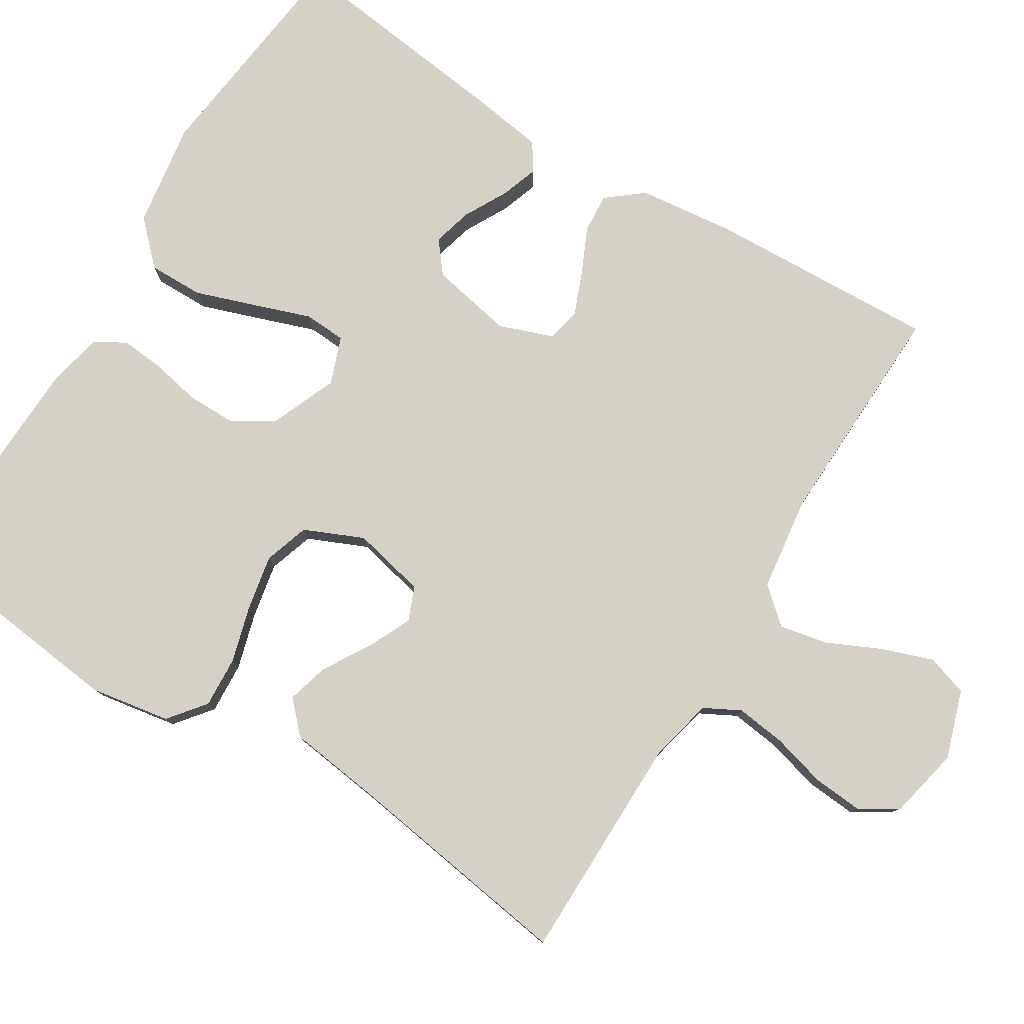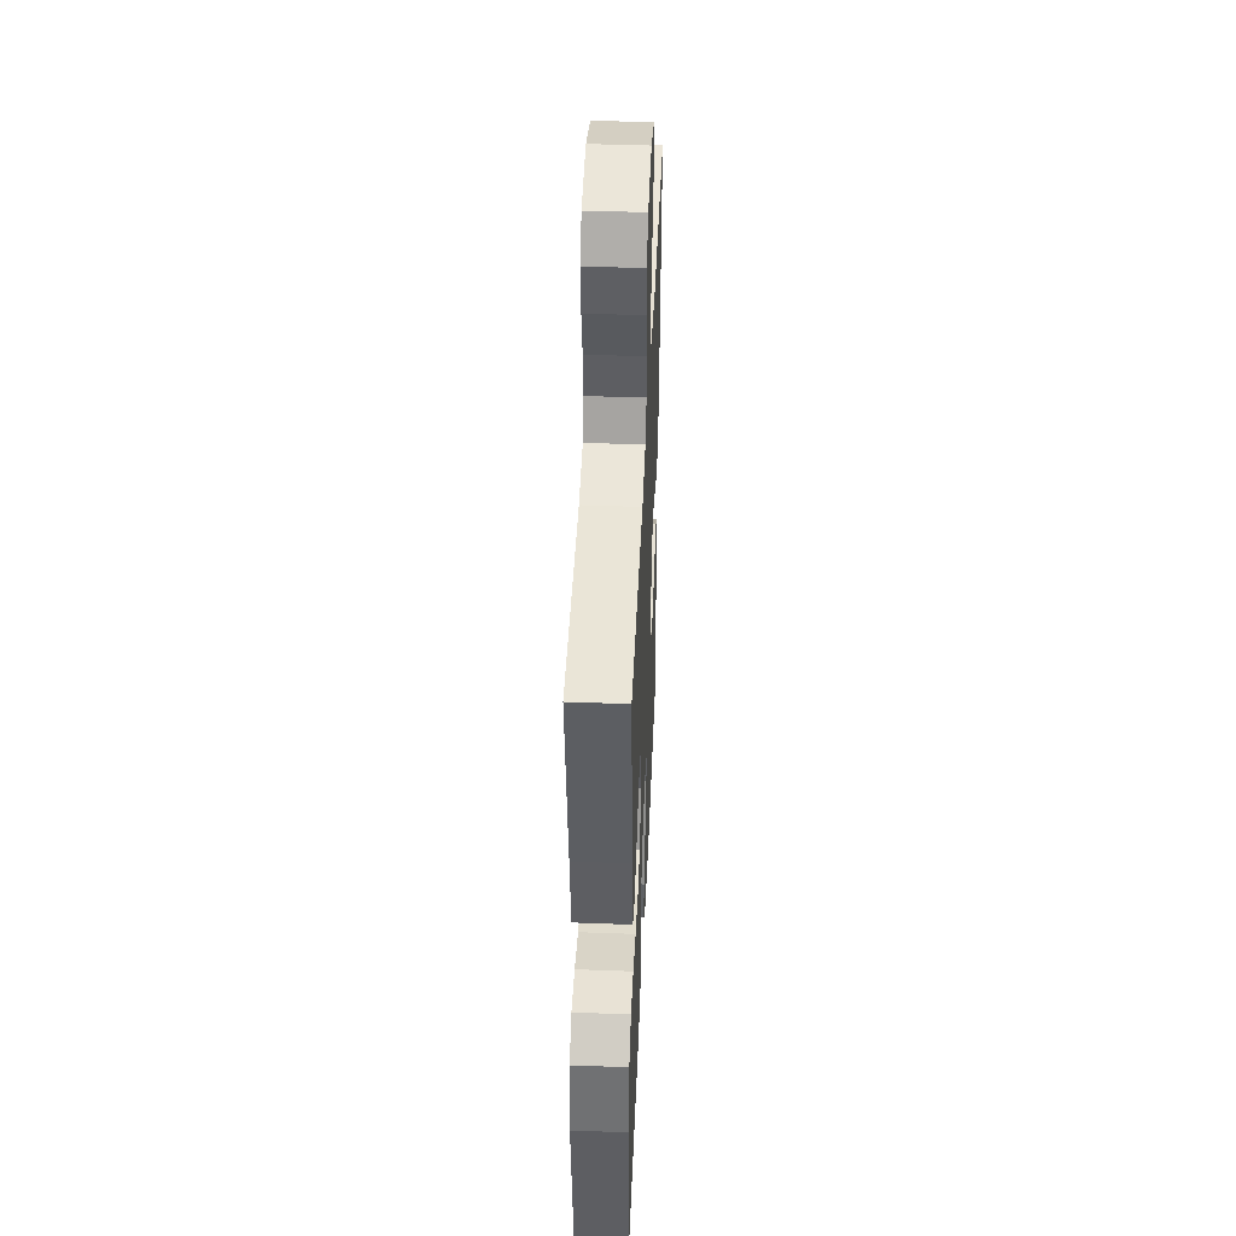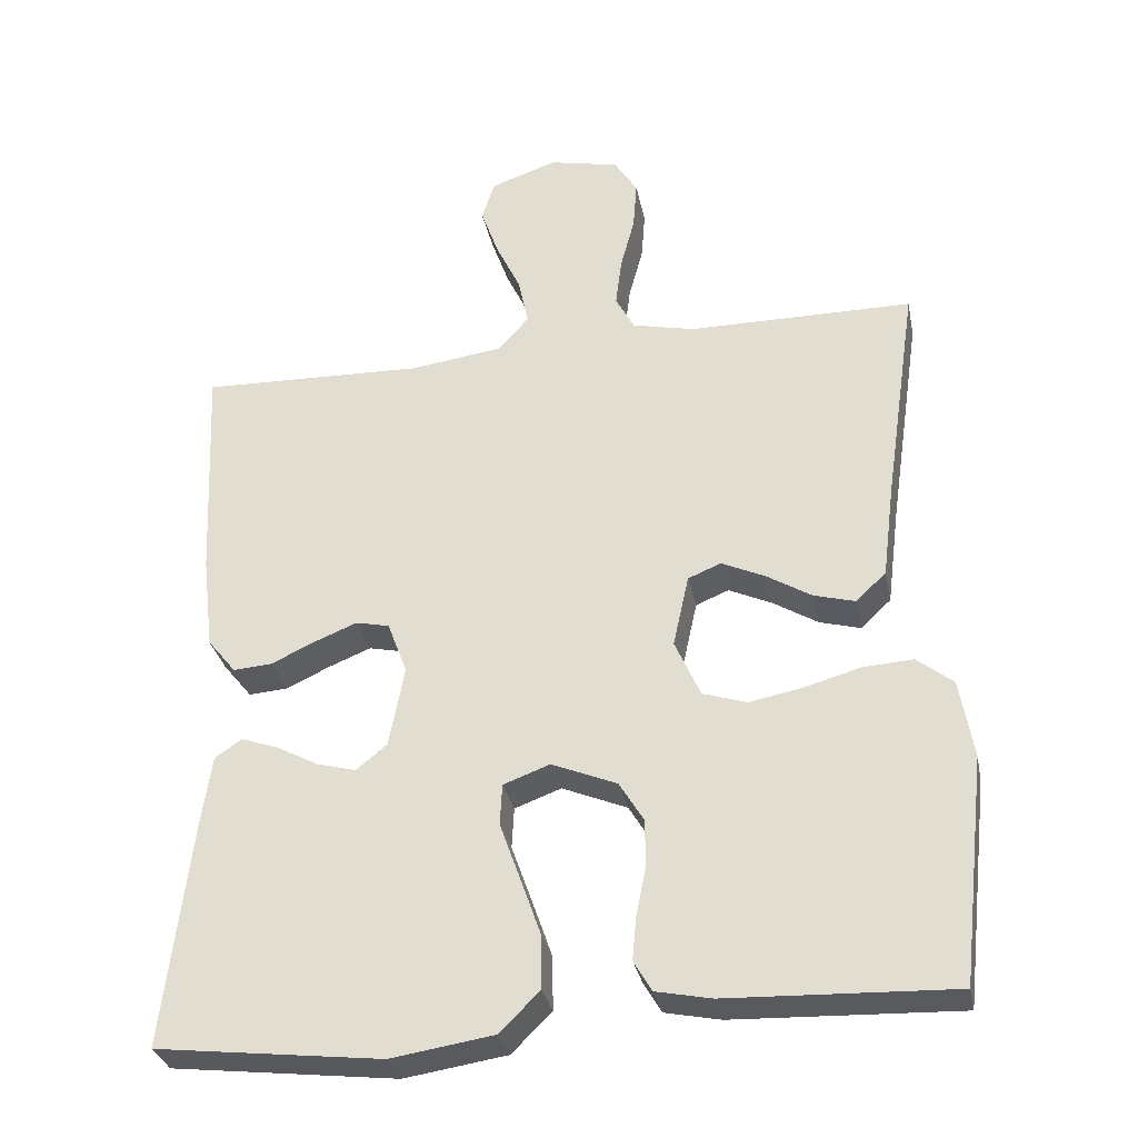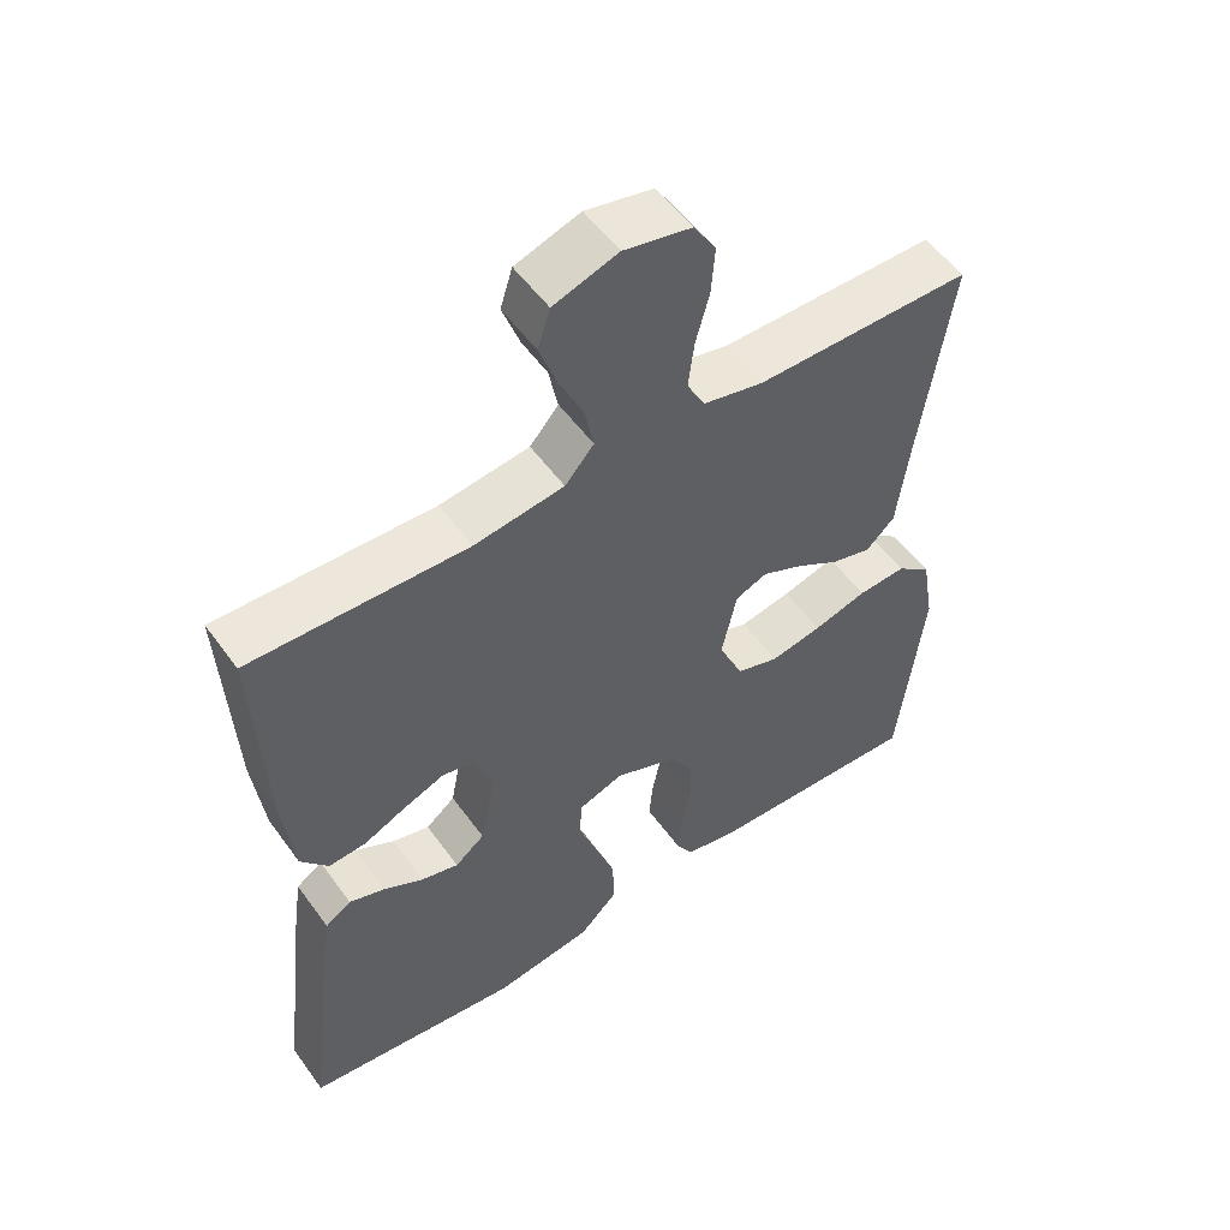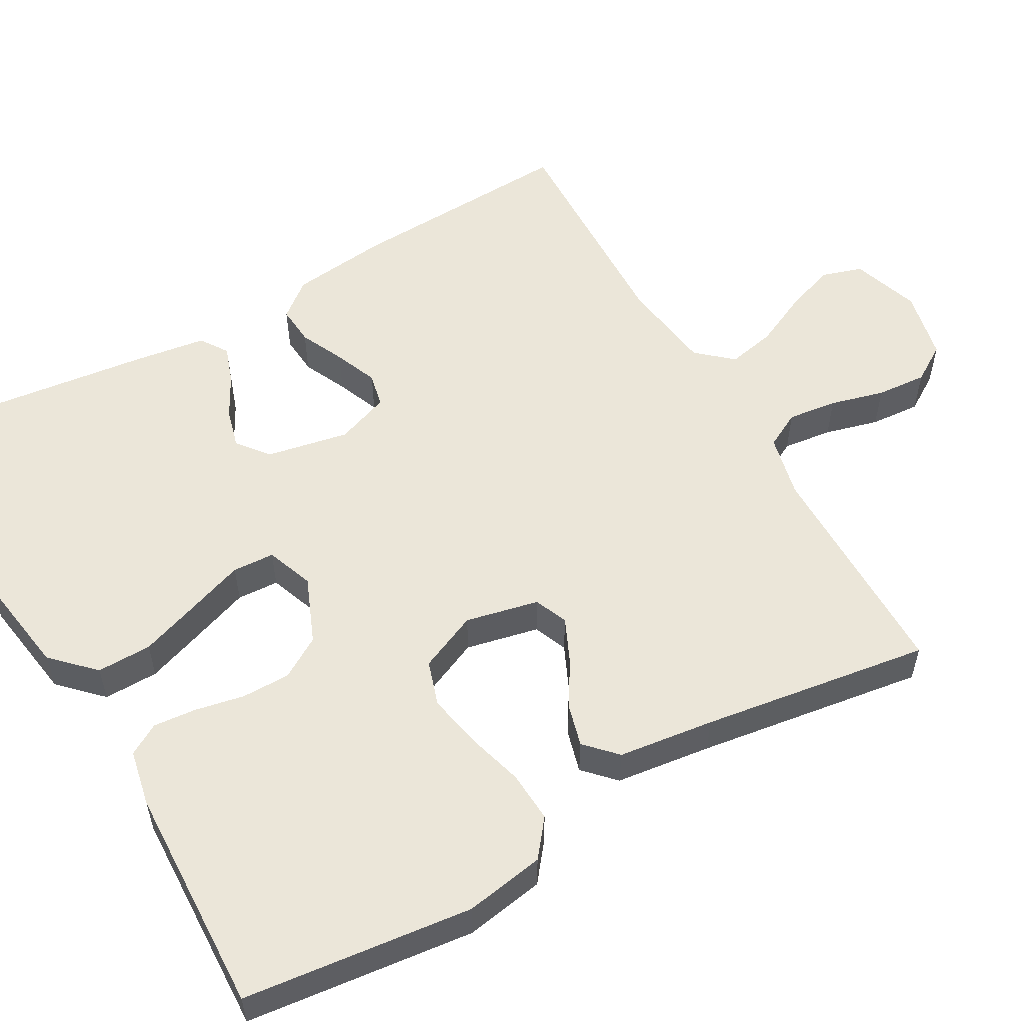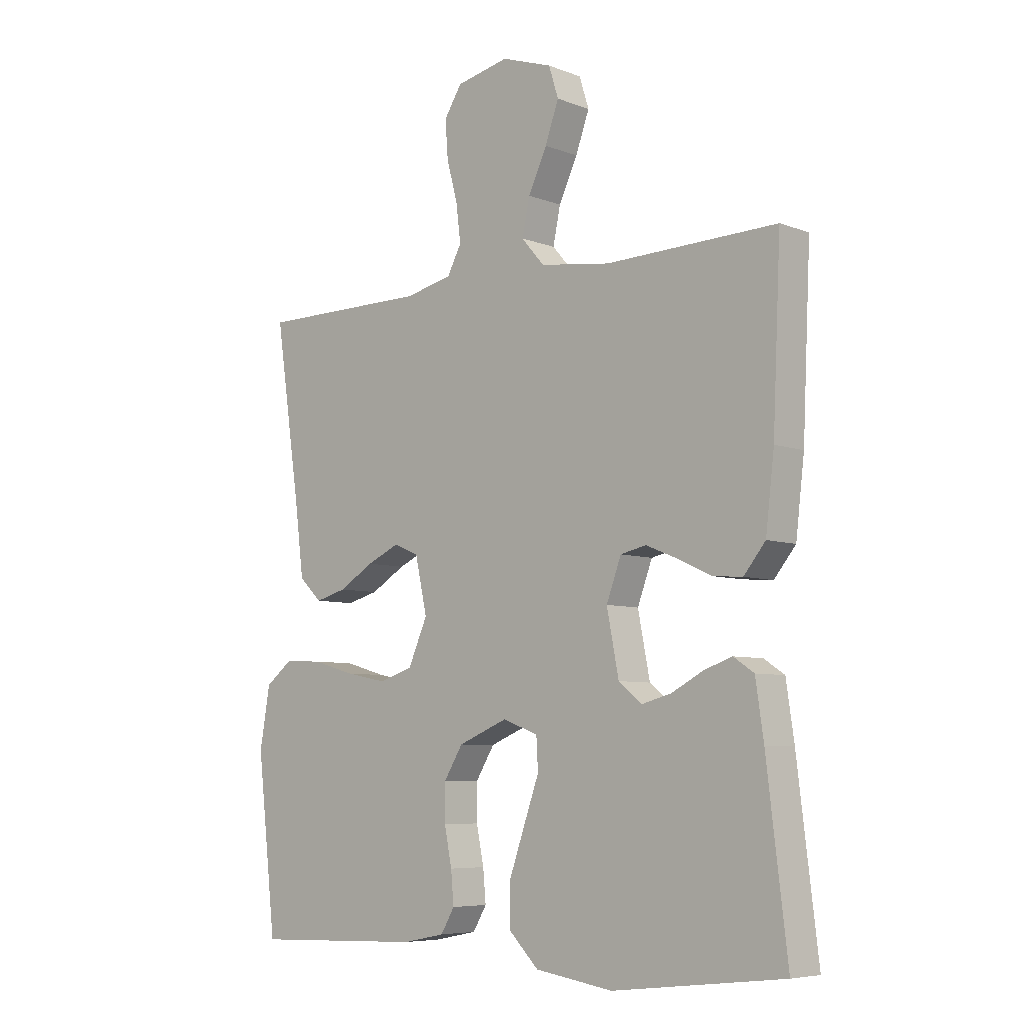
<metadata>
{"format":"obj","ext":"obj","renderer":"f3d","projection":"perspective","resolution":1024,"background":"white","views":[{"elev":79.1,"azim":-58.2,"up":"+Y"},{"elev":44.2,"azim":-87.5,"up":"+Z"},{"elev":-31.5,"azim":-168.7,"up":"+Z"},{"elev":53.8,"azim":144.9,"up":"+Z"},{"elev":55.3,"azim":-119.6,"up":"+Y"},{"elev":-6.6,"azim":42.1,"up":"+Z"}]}
</metadata>
<code>
v -0.5 0.07 -0.5
v -0.534 0.07 -0.2
v -0.516 0.07 -0.095
v -0.468 0.07 -0.057
v -0.401 0.07 -0.061
v -0.327 0.07 -0.082
v -0.255 0.07 -0.096
v -0.196 0.07 -0.077
v -0.162 0.07 0
v -0.183 0.07 0.096
v -0.227 0.07 0.114
v -0.284 0.07 0.088
v -0.345 0.07 0.051
v -0.4 0.07 0.036
v -0.44 0.07 0.074
v -0.456 0.07 0.2
v -0.5 0.07 0.5
v -0.2 0.07 0.501
v -0.117 0.07 0.52
v -0.092 0.07 0.567
v -0.1 0.07 0.632
v -0.119 0.07 0.703
v -0.124 0.07 0.769
v -0.093 0.07 0.818
v 0 0.07 0.838
v 0.089 0.07 0.808
v 0.106 0.07 0.754
v 0.082 0.07 0.687
v 0.049 0.07 0.617
v 0.036 0.07 0.554
v 0.076 0.07 0.508
v 0.2 0.07 0.491
v 0.5 0.07 0.5
v 0.486 0.07 0.2
v 0.471 0.07 0.073
v 0.433 0.07 0.026
v 0.381 0.07 0.03
v 0.323 0.07 0.057
v 0.266 0.07 0.08
v 0.221 0.07 0.07
v 0.195 0.07 0
v 0.216 0.07 -0.108
v 0.257 0.07 -0.141
v 0.309 0.07 -0.127
v 0.365 0.07 -0.097
v 0.414 0.07 -0.08
v 0.45 0.07 -0.104
v 0.464 0.07 -0.2
v 0.5 0.07 -0.5
v 0.2 0.07 -0.535
v 0.063 0.07 -0.514
v 0.01 0.07 -0.461
v 0.011 0.07 -0.389
v 0.039 0.07 -0.309
v 0.065 0.07 -0.236
v 0.062 0.07 -0.181
v 0 0.07 -0.158
v -0.087 0.07 -0.194
v -0.12 0.07 -0.248
v -0.12 0.07 -0.312
v -0.107 0.07 -0.377
v -0.102 0.07 -0.433
v -0.126 0.07 -0.474
v -0.2 0.07 -0.489
v -0.5 0 -0.5
v -0.534 0 -0.2
v -0.516 0 -0.095
v -0.468 0 -0.057
v -0.401 0 -0.061
v -0.327 0 -0.082
v -0.255 0 -0.096
v -0.196 0 -0.077
v -0.162 0 0
v -0.183 0 0.096
v -0.227 0 0.114
v -0.284 0 0.088
v -0.345 0 0.051
v -0.4 0 0.036
v -0.44 0 0.074
v -0.456 0 0.2
v -0.5 0 0.5
v -0.2 0 0.501
v -0.117 0 0.52
v -0.092 0 0.567
v -0.1 0 0.632
v -0.119 0 0.703
v -0.124 0 0.769
v -0.093 0 0.818
v 0 0 0.838
v 0.089 0 0.808
v 0.106 0 0.754
v 0.082 0 0.687
v 0.049 0 0.617
v 0.036 0 0.554
v 0.076 0 0.508
v 0.2 0 0.491
v 0.5 0 0.5
v 0.486 0 0.2
v 0.471 0 0.073
v 0.433 0 0.026
v 0.381 0 0.03
v 0.323 0 0.057
v 0.266 0 0.08
v 0.221 0 0.07
v 0.195 0 0
v 0.216 0 -0.108
v 0.257 0 -0.141
v 0.309 0 -0.127
v 0.365 0 -0.097
v 0.414 0 -0.08
v 0.45 0 -0.104
v 0.464 0 -0.2
v 0.5 0 -0.5
v 0.2 0 -0.535
v 0.063 0 -0.514
v 0.01 0 -0.461
v 0.011 0 -0.389
v 0.039 0 -0.309
v 0.065 0 -0.236
v 0.062 0 -0.181
v 0 0 -0.158
v -0.087 0 -0.194
v -0.12 0 -0.248
v -0.12 0 -0.312
v -0.107 0 -0.377
v -0.102 0 -0.433
v -0.126 0 -0.474
v -0.2 0 -0.489
f 60 61 62 63
f 59 60 63 64
f 52 53 54 55
f 50 51 52 55
f 50 55 56
f 49 50 56
f 48 49 56
f 44 45 46 47
f 43 44 47 48
f 35 36 37 38
f 35 38 39
f 32 33 34 35
f 31 32 35 39
f 30 31 39 40
f 26 27 28 29
f 24 25 26 29
f 24 29 30
f 21 22 23 24
f 20 21 24 30
f 19 20 30 40
f 16 17 18
f 12 13 14 15
f 11 12 15 16
f 3 4 5 6
f 3 6 7
f 2 3 7
f 59 64 1 2
f 58 59 2 7
f 57 58 7 8
f 43 48 56 57
f 42 43 57 8
f 41 42 8 9
f 40 41 9 10
f 19 40 10 11
f 11 16 18 19
f 127 126 125 124
f 128 127 124 123
f 119 118 117 116
f 119 116 115 114
f 120 119 114
f 120 114 113
f 120 113 112
f 111 110 109 108
f 112 111 108 107
f 102 101 100 99
f 103 102 99
f 99 98 97 96
f 103 99 96 95
f 104 103 95 94
f 93 92 91 90
f 93 90 89 88
f 94 93 88
f 88 87 86 85
f 94 88 85 84
f 104 94 84 83
f 82 81 80
f 79 78 77 76
f 80 79 76 75
f 70 69 68 67
f 71 70 67
f 71 67 66
f 66 65 128 123
f 71 66 123 122
f 72 71 122 121
f 121 120 112 107
f 72 121 107 106
f 73 72 106 105
f 74 73 105 104
f 75 74 104 83
f 83 82 80 75
f 1 65 66 2
f 2 66 67 3
f 3 67 68 4
f 4 68 69 5
f 5 69 70 6
f 6 70 71 7
f 7 71 72 8
f 8 72 73 9
f 9 73 74 10
f 10 74 75 11
f 11 75 76 12
f 12 76 77 13
f 13 77 78 14
f 14 78 79 15
f 15 79 80 16
f 16 80 81 17
f 17 81 82 18
f 18 82 83 19
f 19 83 84 20
f 20 84 85 21
f 21 85 86 22
f 22 86 87 23
f 23 87 88 24
f 24 88 89 25
f 25 89 90 26
f 26 90 91 27
f 27 91 92 28
f 28 92 93 29
f 29 93 94 30
f 30 94 95 31
f 31 95 96 32
f 32 96 97 33
f 33 97 98 34
f 34 98 99 35
f 35 99 100 36
f 36 100 101 37
f 37 101 102 38
f 38 102 103 39
f 39 103 104 40
f 40 104 105 41
f 41 105 106 42
f 42 106 107 43
f 43 107 108 44
f 44 108 109 45
f 45 109 110 46
f 46 110 111 47
f 47 111 112 48
f 48 112 113 49
f 49 113 114 50
f 50 114 115 51
f 51 115 116 52
f 52 116 117 53
f 53 117 118 54
f 54 118 119 55
f 55 119 120 56
f 56 120 121 57
f 57 121 122 58
f 58 122 123 59
f 59 123 124 60
f 60 124 125 61
f 61 125 126 62
f 62 126 127 63
f 63 127 128 64
f 64 128 65 1

</code>
